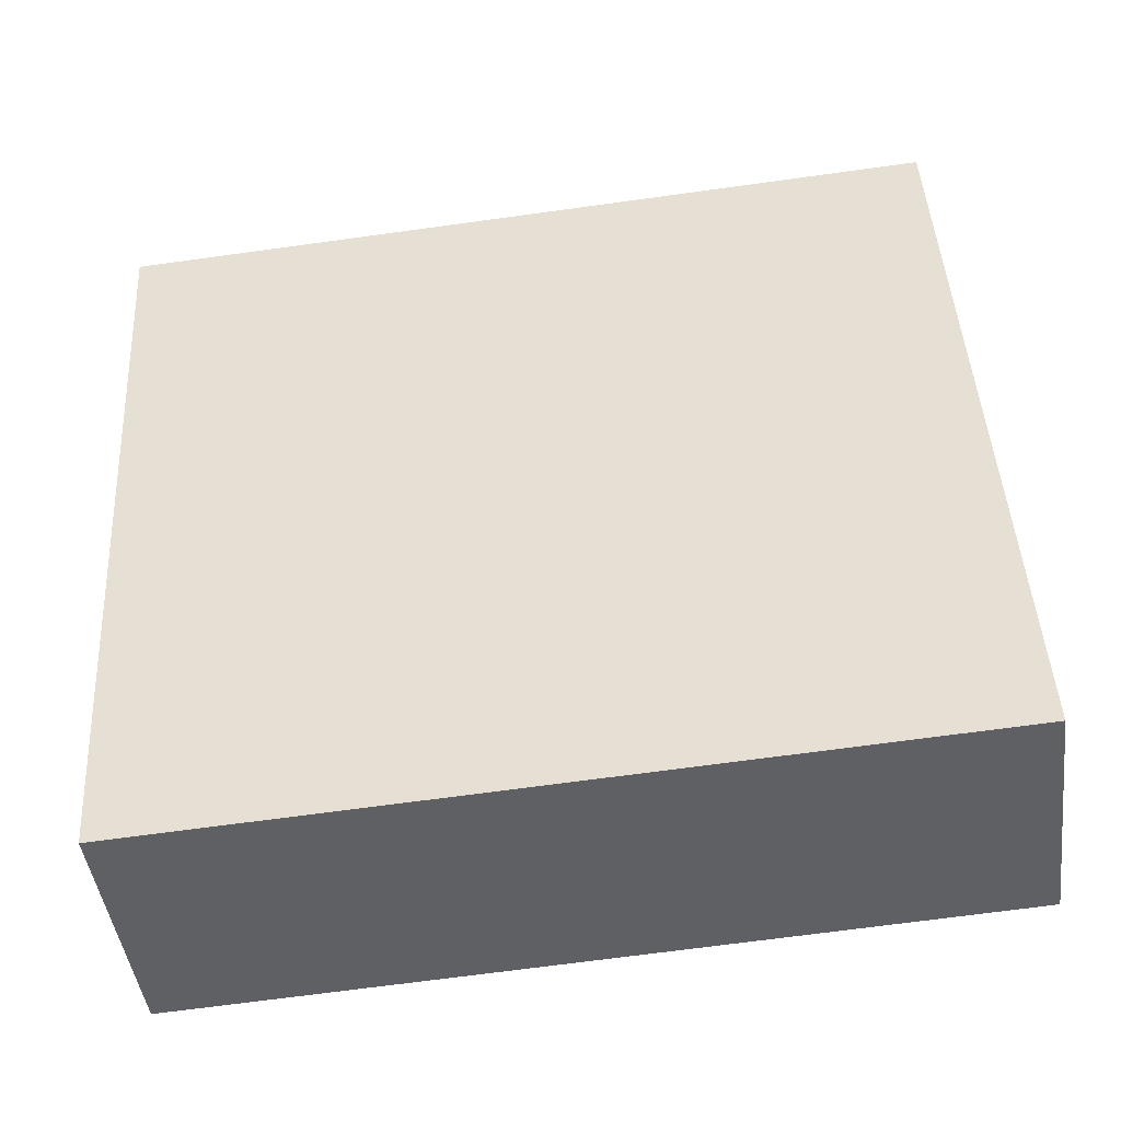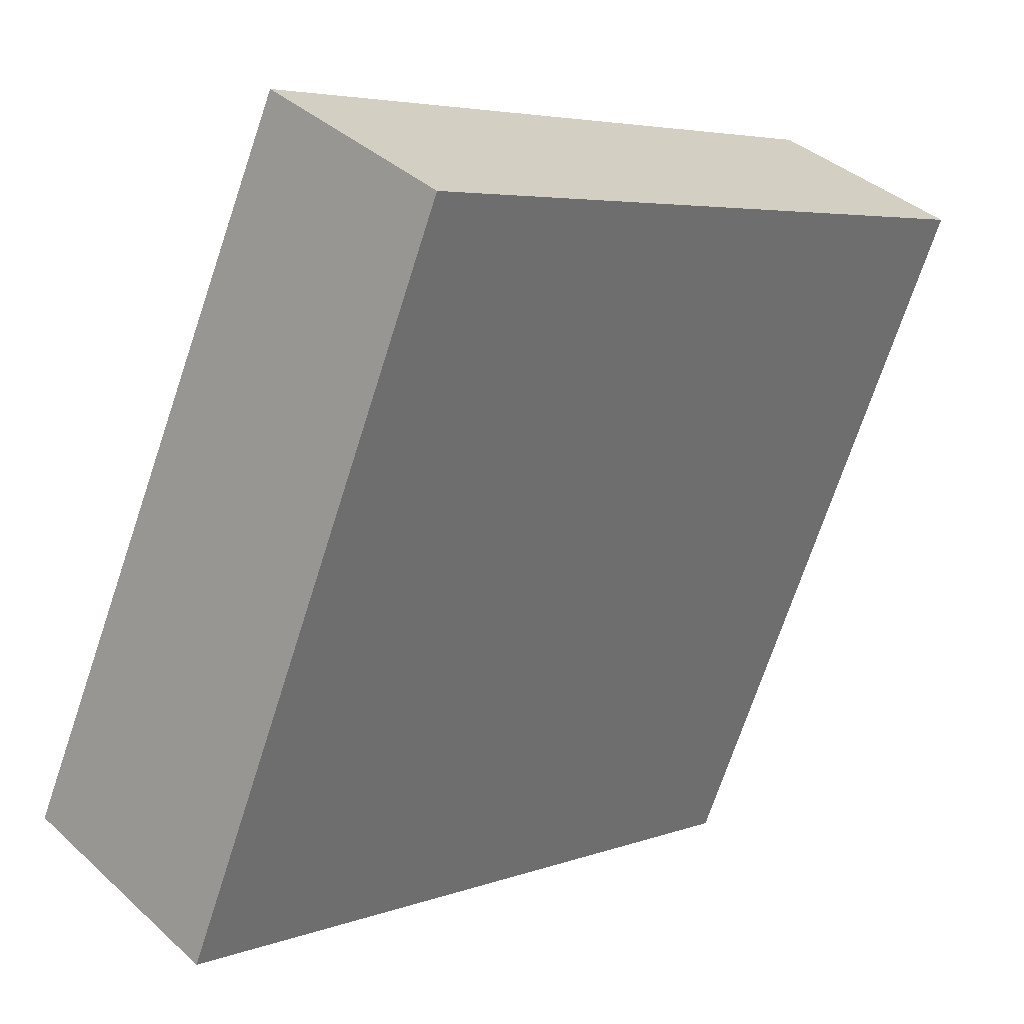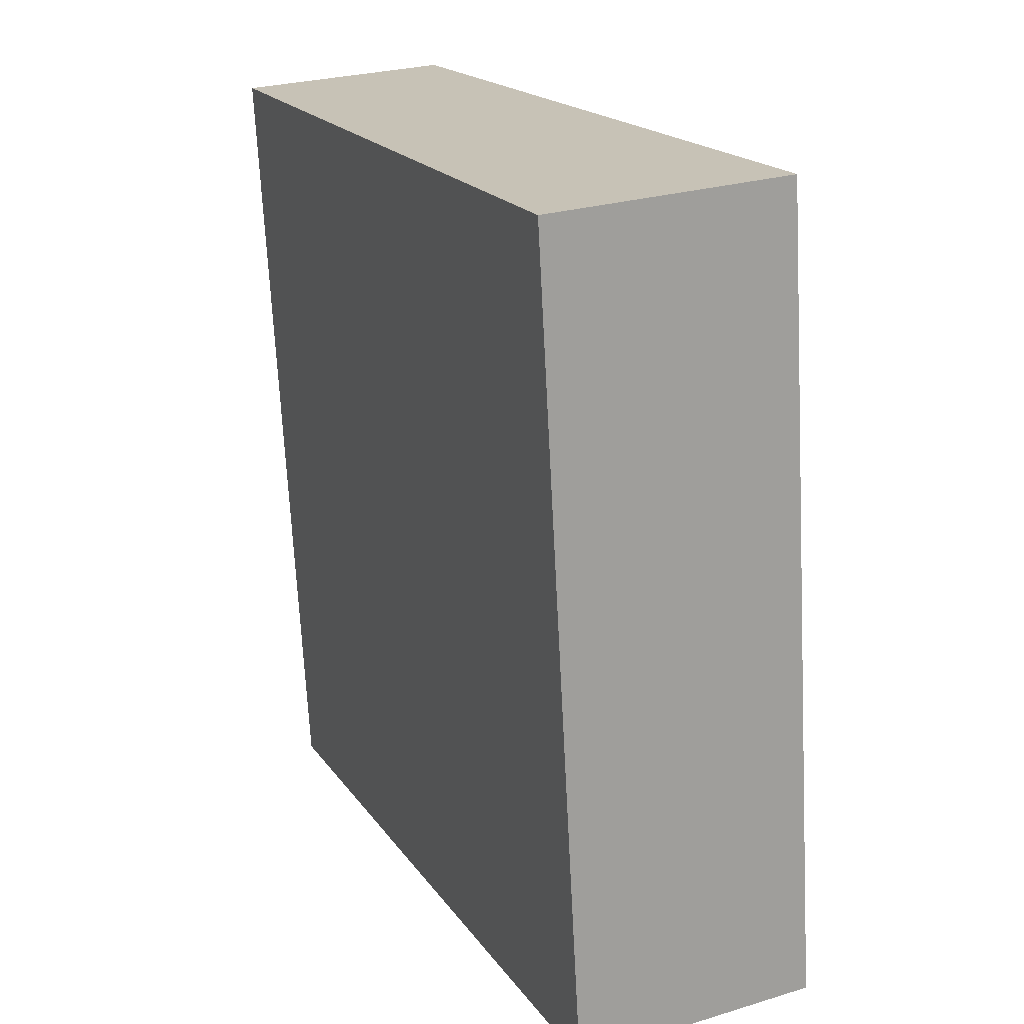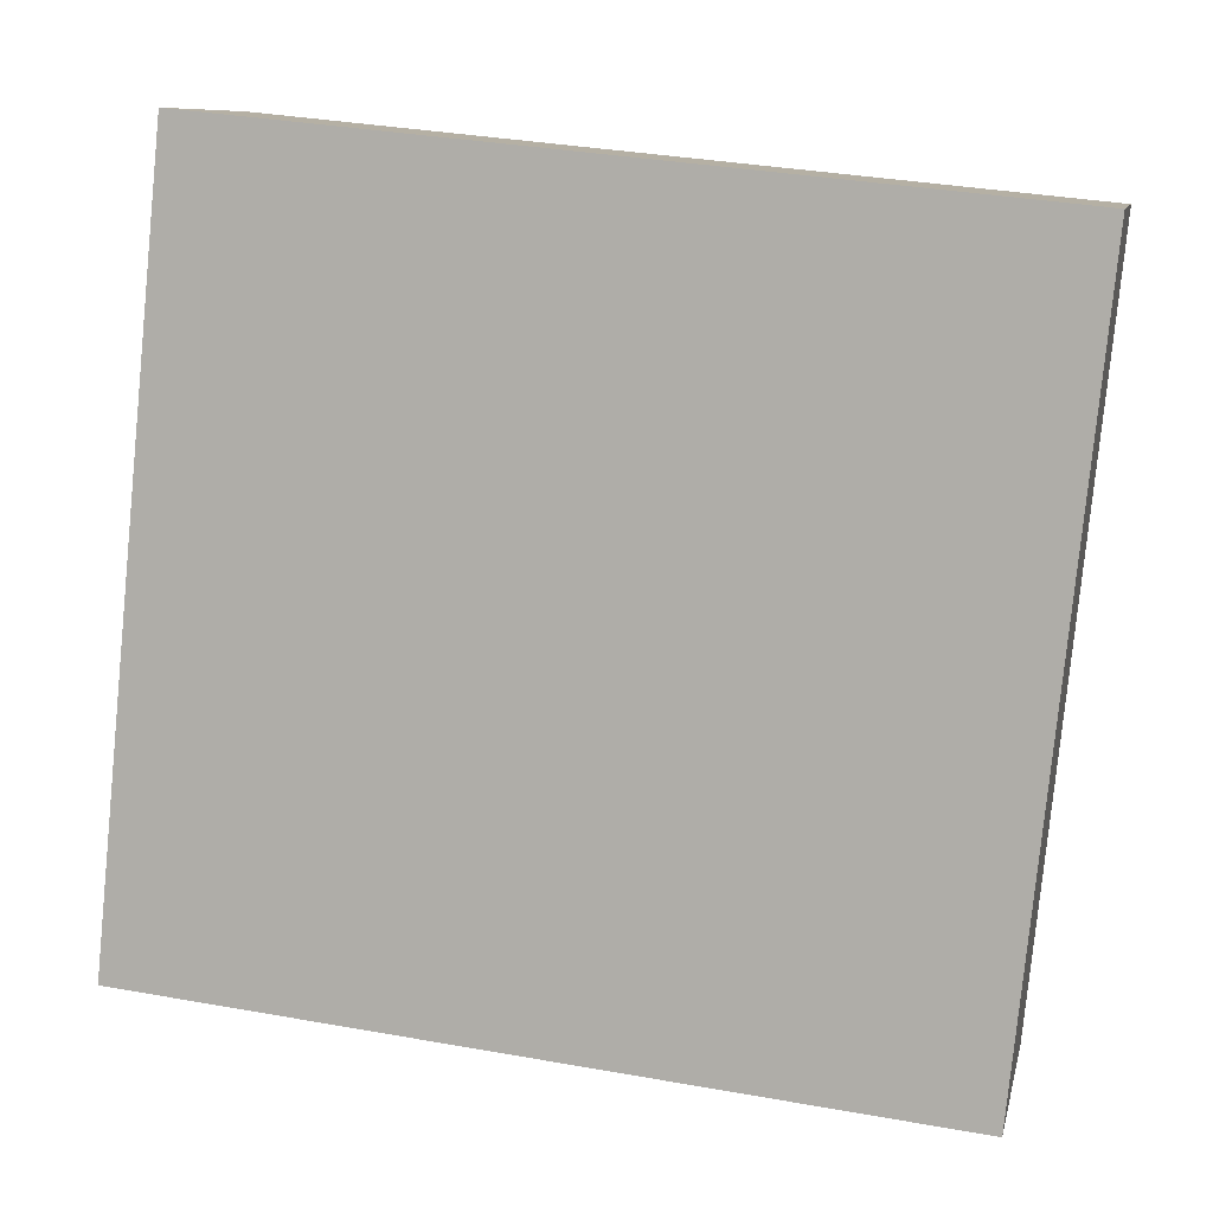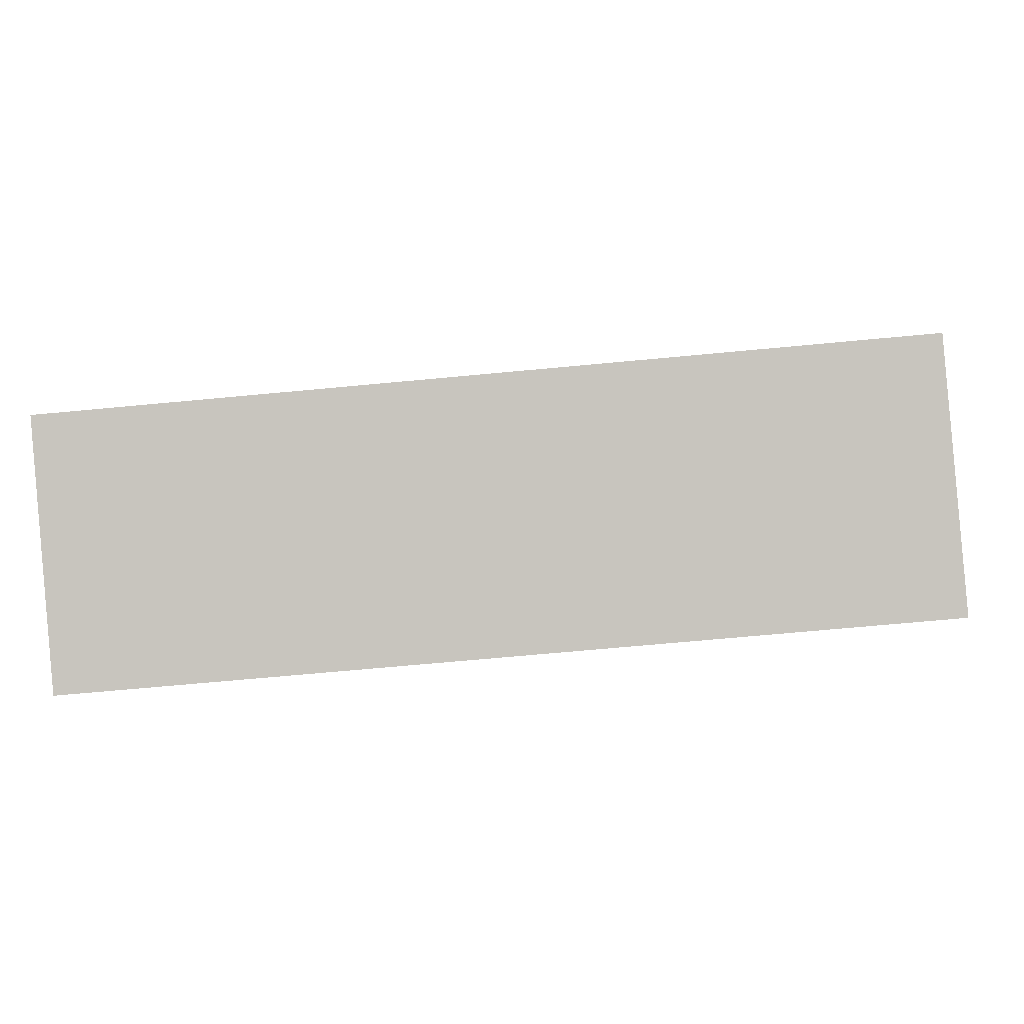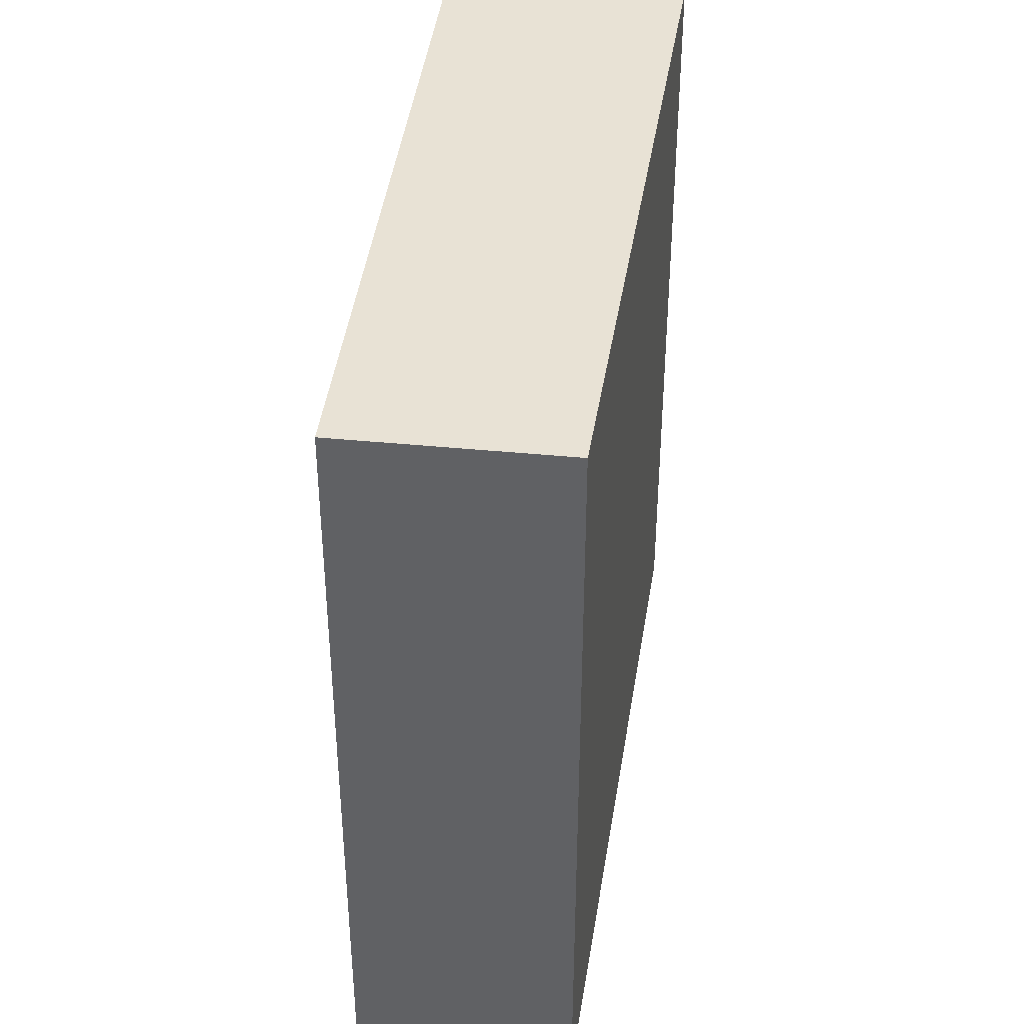
<metadata>
{"format":"obj","ext":"obj","renderer":"f3d","projection":"perspective","resolution":1024,"background":"white","views":[{"elev":-69.6,"azim":97.8,"up":"+Z"},{"elev":4.9,"azim":40.9,"up":"+Z"},{"elev":-70.1,"azim":-177.0,"up":"+Z"},{"elev":35.5,"azim":-76.8,"up":"+Z"},{"elev":-65.7,"azim":-84.5,"up":"+Z"},{"elev":40.7,"azim":32.5,"up":"+Y"}]}
</metadata>
<code>
v  1.26 1.9 1.419
v  0 1.9 1.163e-16
v  0.791 1.9 1.644
v  0.53 1.9 -0.254
v  0 0 0
v  0.791 -1.007e-16 1.644
v  1.26 -8.689e-17 1.419
v  0.53 1.555e-17 -0.254
g defaultobject
f 1 2 3
f 2 1 4
f 5 3 2
f 3 5 6
f 6 1 3
f 1 6 7
f 7 4 1
f 4 7 8
f 8 2 4
f 2 8 5
f 8 6 5
f 6 8 7

</code>
